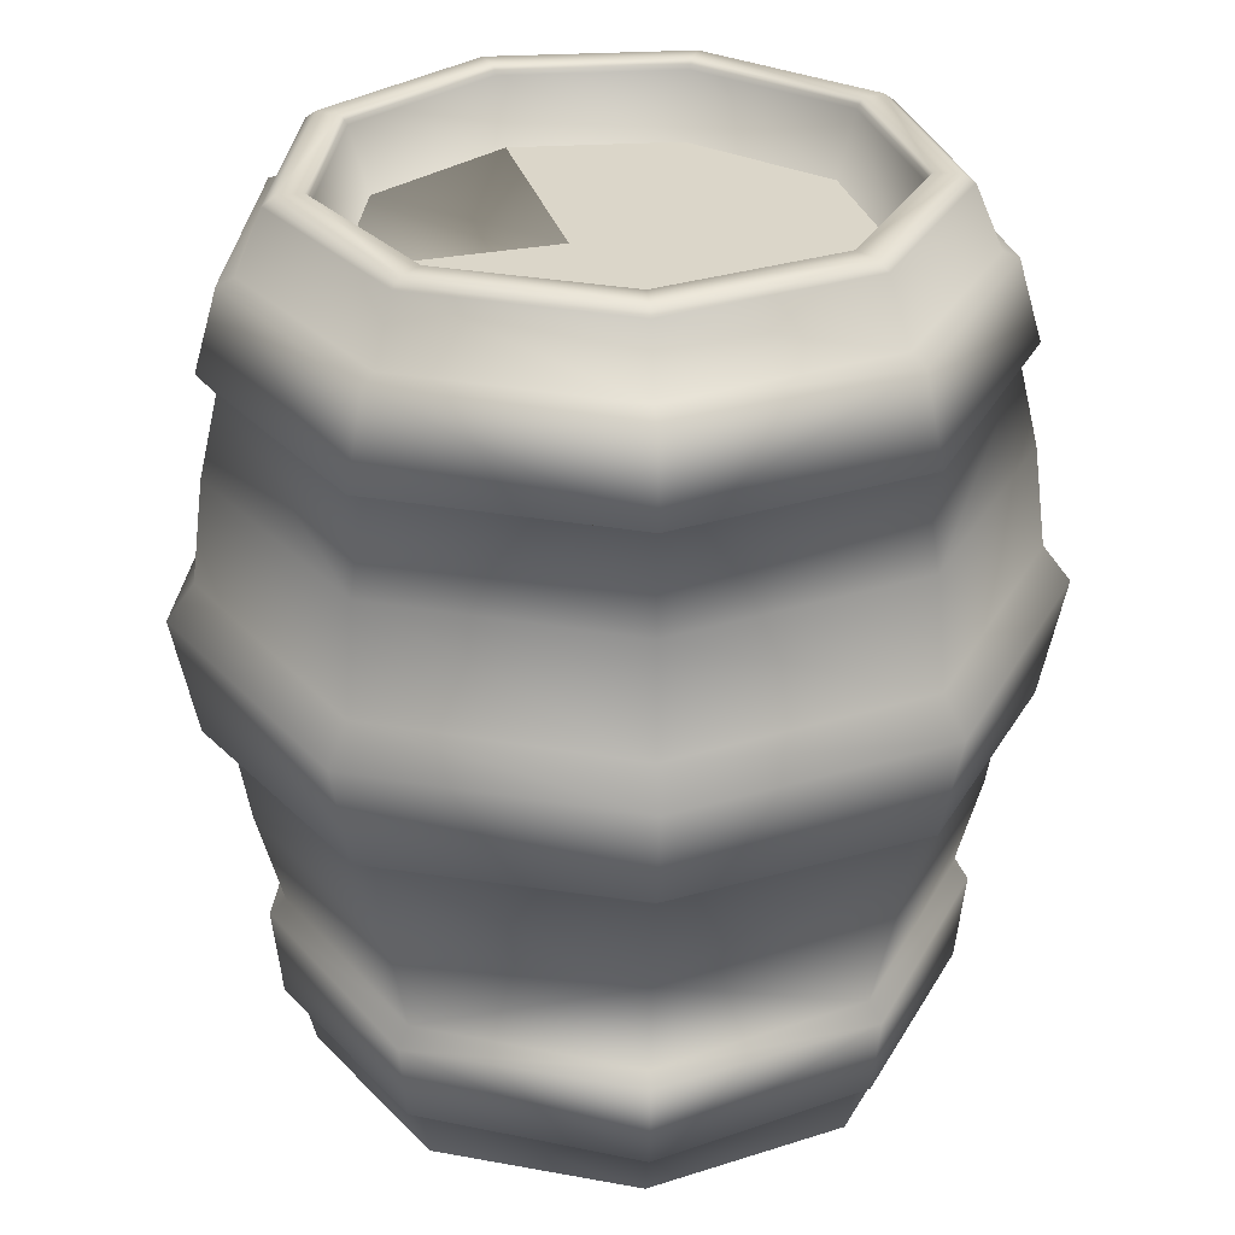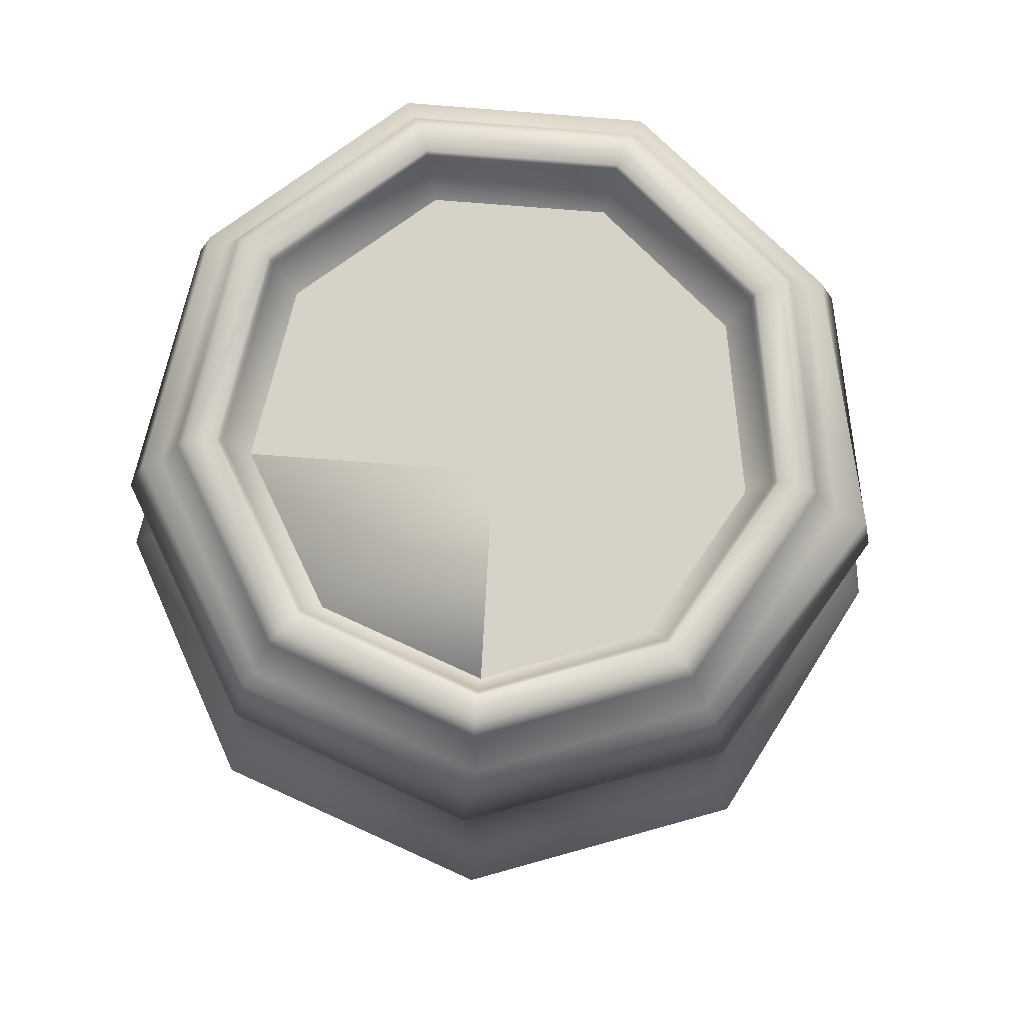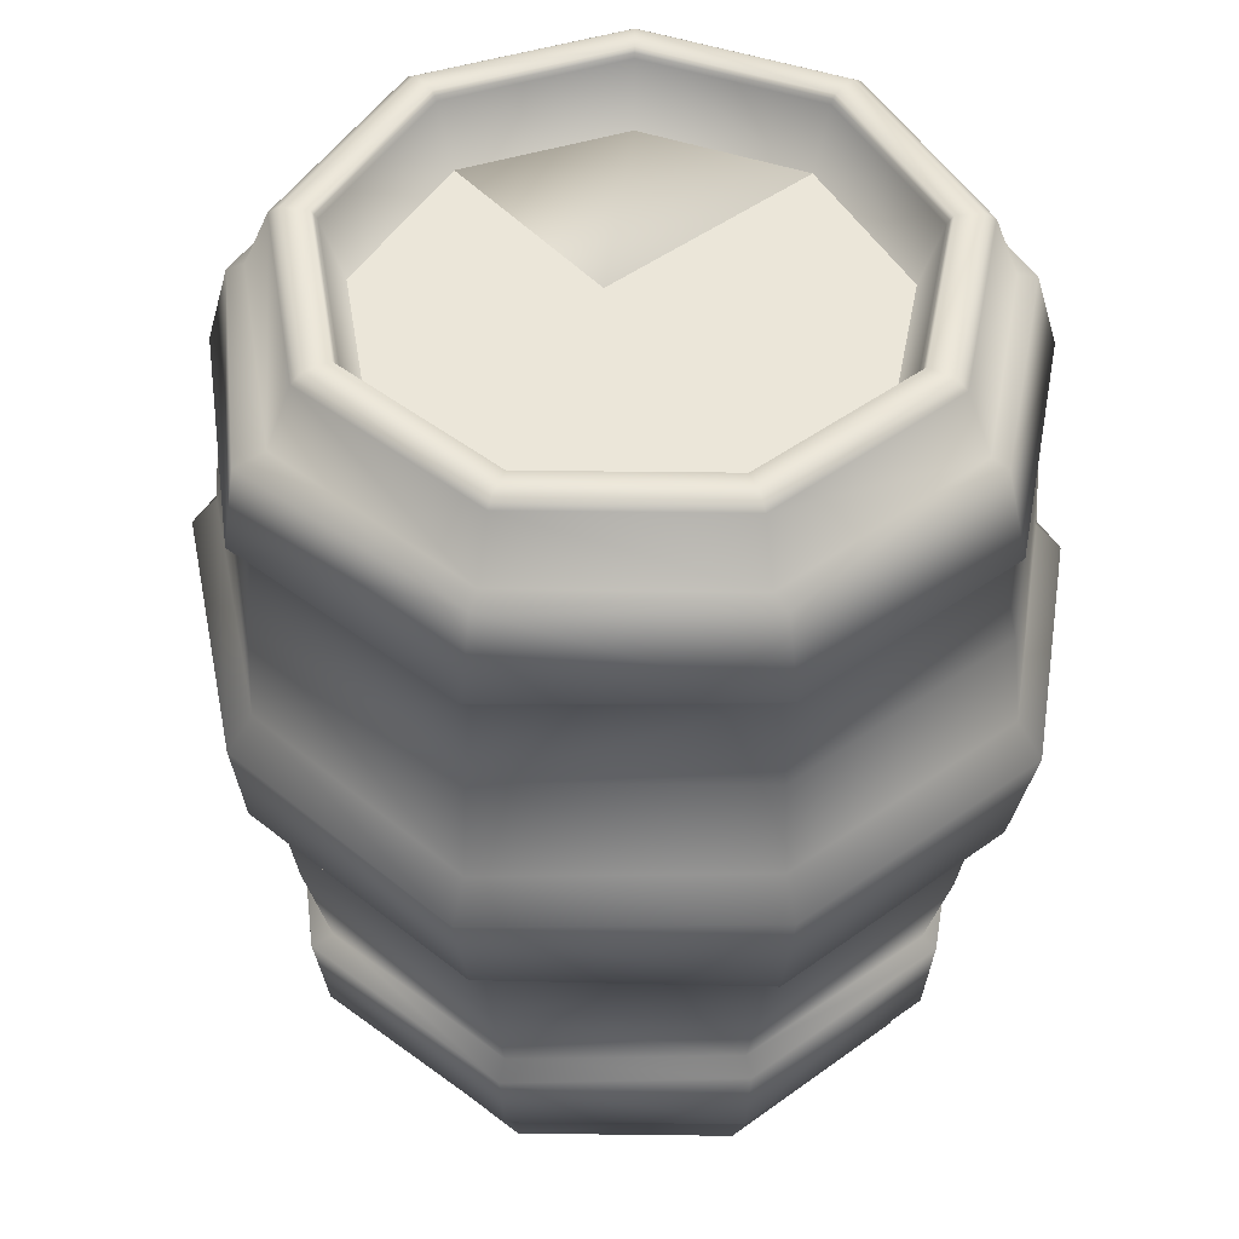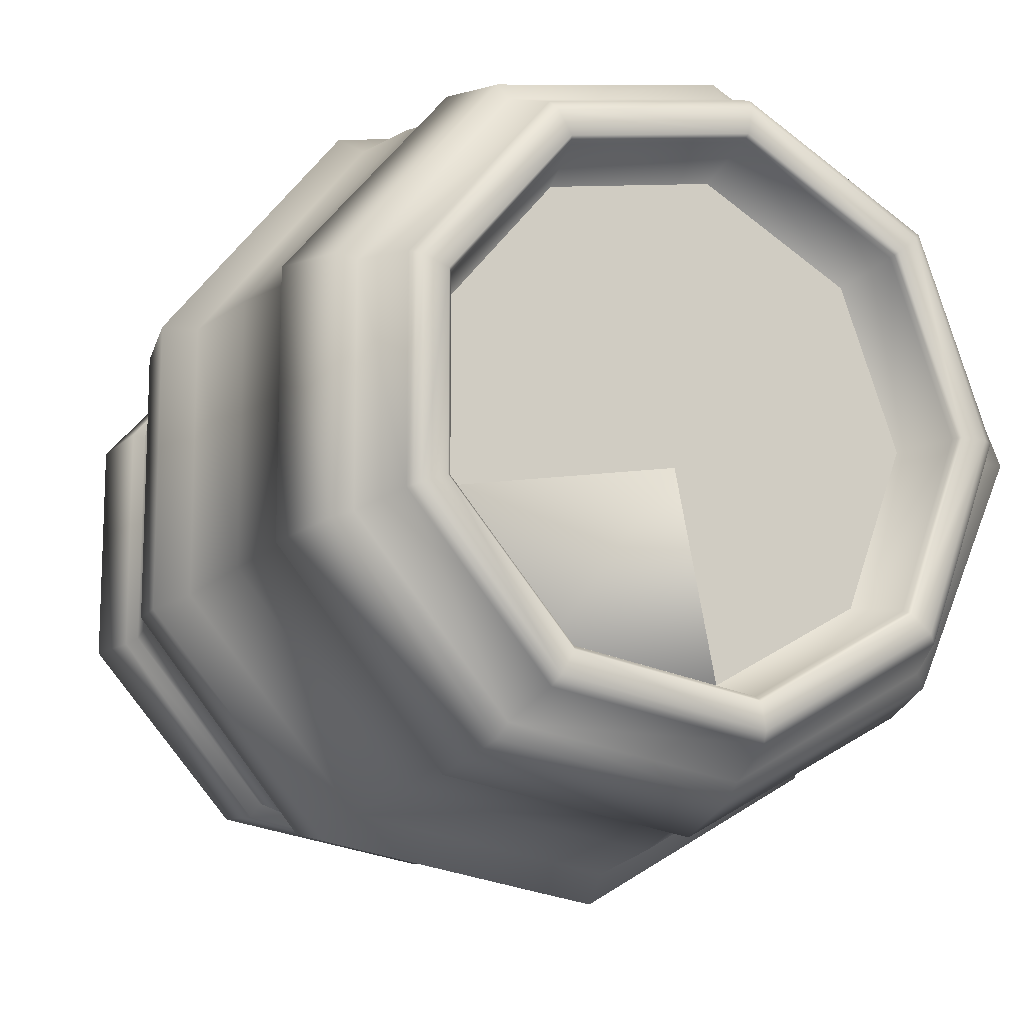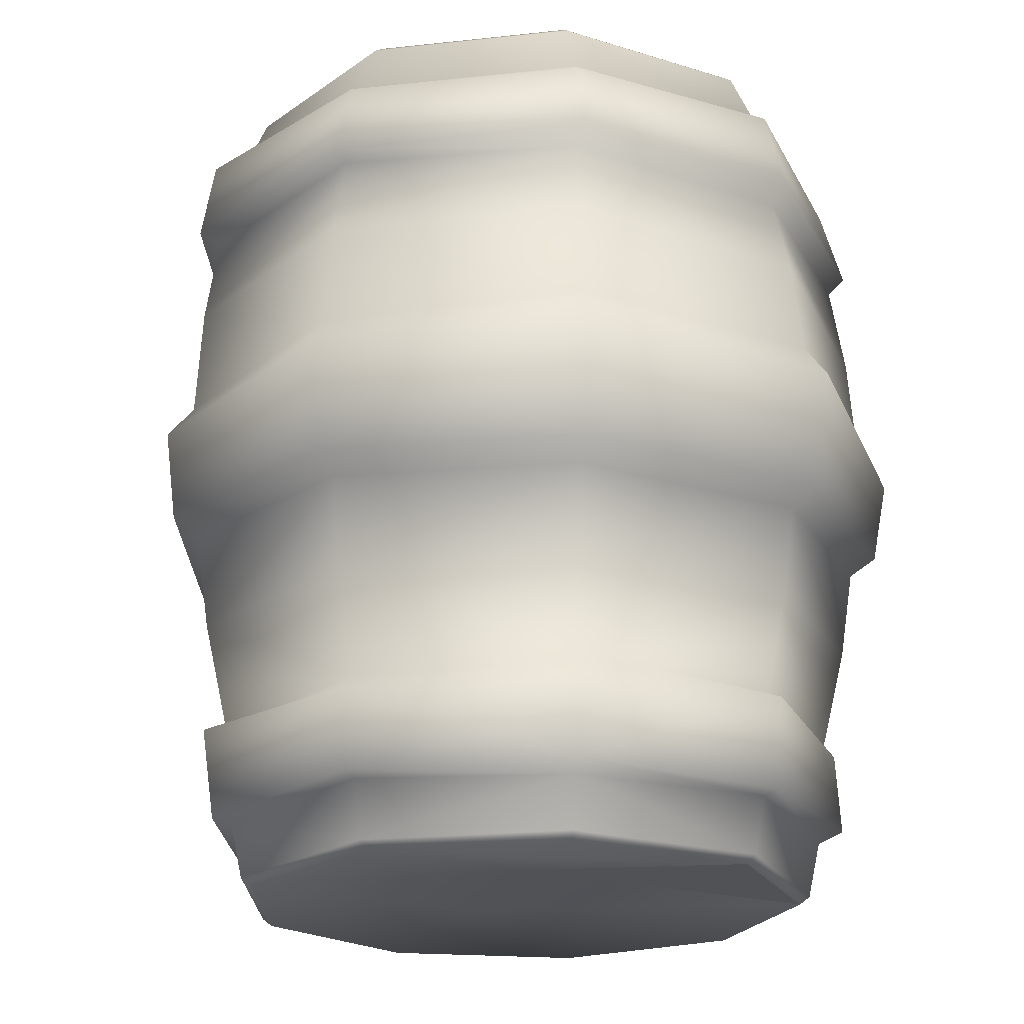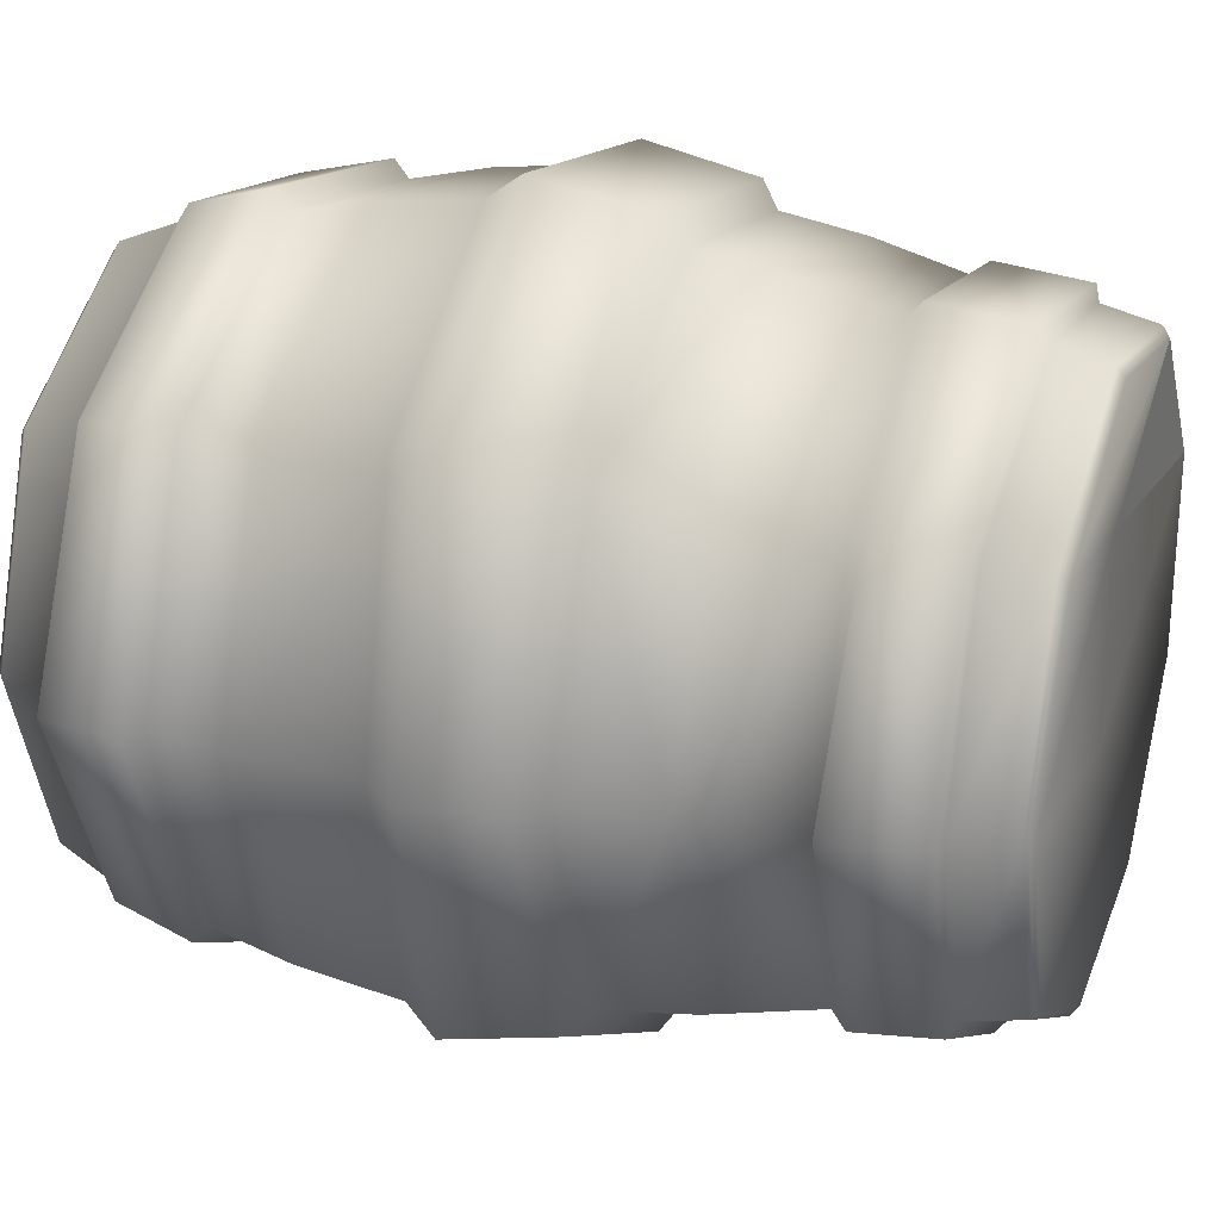
<metadata>
{"format":"obj","ext":"obj","renderer":"f3d","projection":"perspective","resolution":1024,"background":"white","views":[{"elev":30.0,"azim":-95.0,"up":"+Y"},{"elev":78.1,"azim":-165.5,"up":"+Y"},{"elev":48.0,"azim":-29.2,"up":"+Y"},{"elev":-13.7,"azim":155.2,"up":"+Z"},{"elev":-21.1,"azim":-19.0,"up":"+Y"},{"elev":25.2,"azim":-70.2,"up":"+Z"}]}
</metadata>
<code>
v  18.11 -22.27 -6.363
v  18.11 -22.27 6.356
v  17.43 -25.66 6.105
v  17.43 -25.66 -6.112
v  9.572 -25.66 -15.47
v  9.939 -22.31 -16.11
v  -2.459 -25.66 -17.59
v  -2.586 -22.65 -18.31
v  -13.04 -25.66 -11.48
v  -13.6 -22.27 -11.96
v  -17.22 -25.66 -0.0034
v  -17.95 -22.27 -0.0034
v  -13.04 -25.66 11.48
v  -13.6 -22.27 11.95
v  -2.459 -25.66 17.59
v  -2.586 -22.65 18.31
v  9.572 -25.66 15.46
v  9.939 -22.31 16.1
v  21.13 10.34 -7.549
v  21.13 10.34 7.549
v  21.58 3.533 7.809
v  21.58 3.533 -7.81
v  12.06 4.856 -19.77
v  11.68 10.76 -19.11
v  -3.325 5.113 -22.49
v  -3.193 11.09 -21.74
v  -16.85 4.675 -14.68
v  -16.27 11.06 -14.19
v  -21.47 4.314 -0.0002
v  -21.09 10.95 -0.0002
v  -16.85 4.675 14.68
v  -16.27 11.06 14.19
v  -3.325 5.211 22.49
v  -3.193 11.14 21.74
v  12.06 4.955 19.77
v  11.68 10.81 19.11
v  20 21.53 -7.049
v  20 21.53 7.048
v  21.29 16.87 7.515
v  21.29 16.87 -7.516
v  11.63 16.49 -19.03
v  10.94 21.83 -17.85
v  -2.764 16.87 -21.64
v  -2.584 21.53 -20.3
v  -16.19 16.64 -14.12
v  -15.15 21.53 -13.25
v  -21.63 16.87 -0.0003
v  -20.78 21.8 -0.0003
v  -16.19 16.64 14.12
v  -15.15 21.53 13.25
v  -2.764 16.87 21.64
v  -2.584 21.53 20.3
v  11.63 16.49 19.03
v  10.94 21.83 17.85
v  17.63 25.65 -6.183
v  17.63 25.65 6.183
v  18.93 21.87 6.703
v  18.93 21.87 -6.704
v  10.44 22.14 -16.97
v  9.678 25.65 -15.66
v  -2.869 22.09 -19.3
v  -2.499 25.65 -17.8
v  -14.37 22.09 -12.6
v  -13.21 25.65 -11.62
v  -18.96 22.09 -0.0003
v  -17.44 25.65 -0.0003
v  -14.37 22.09 12.6
v  -13.21 25.65 11.62
v  -2.869 22.09 19.3
v  -2.499 25.65 17.8
v  10.44 22.14 16.97
v  9.678 25.65 15.66
v  16.85 -26.12 5.896
v  -2.353 -26.12 9.283
v  -2.353 -26.12 -2.517
v  16.85 -26.12 -5.903
v  19.2 -16.75 -6.879
v  19.2 -16.75 6.873
v  19.62 -21.5 6.688
v  19.62 -21.5 -6.695
v  10.42 -22.06 -16.95
v  10.69 -16.59 -17.41
v  -2.755 -21.88 -19.27
v  -2.849 -16.52 -19.8
v  -14.76 -17.26 -12.93
v  -14.34 -21.98 -12.58
v  -19.12 -22.2 -0.0034
v  -19.89 -16.73 -0.0034
v  -14.76 -17.26 12.92
v  -14.34 -21.98 12.57
v  -2.755 -21.88 19.26
v  -2.849 -16.52 19.8
v  10.69 -16.59 17.41
v  10.42 -22.06 16.94
v  20.03 -9.923 -7.061
v  20.03 -9.923 7.055
v  18.62 -16.18 6.541
v  18.62 -16.18 -6.547
v  10.96 -10.22 -17.87
v  10.21 -16.18 -16.57
v  -2.68 -15.71 -18.85
v  -2.941 -9.934 -20.33
v  -15.17 -10.11 -13.27
v  -14.01 -16.29 -12.3
v  -19.99 -10.04 -0.0034
v  -18.49 -16.57 -0.0034
v  -14.01 -16.29 12.3
v  -15.17 -10.11 13.26
v  -2.68 -15.71 18.84
v  -2.941 -9.934 20.32
v  10.96 -10.22 17.87
v  10.21 -16.18 16.57
v  11.12 15.43 -18.15
v  20.33 15.81 -7.167
v  -2.999 15.81 -20.64
v  -15.41 16.15 -13.47
v  -20.31 16.25 -0.0003
v  -15.41 16.15 13.47
v  -2.999 15.81 20.64
v  11.12 15.43 18.15
v  20.33 15.81 7.166
v  17 26.12 -5.956
v  15.58 26.12 -5.437
v  15.58 26.12 5.436
v  17 26.12 5.955
v  9.346 26.12 -15.08
v  8.587 26.12 -13.77
v  -2.384 26.12 -17.15
v  -2.121 26.12 -15.65
v  -12.7 26.12 -11.19
v  -11.54 26.12 -10.22
v  -16.77 26.12 -0.0003
v  -15.26 26.12 -0.0003
v  -12.7 26.12 11.19
v  -11.54 26.12 10.22
v  -2.384 26.12 17.15
v  -2.121 26.12 15.65
v  9.346 26.12 15.08
v  8.587 26.12 13.77
v  15.25 25.64 -5.319
v  14.14 21.89 -4.914
v  14.14 21.89 4.914
v  15.25 25.64 5.318
v  8.414 25.64 -13.47
v  7.823 21.89 -12.44
v  -2.061 25.64 -15.31
v  -1.855 21.89 -14.15
v  -11.27 25.64 -9.995
v  -10.37 21.89 -9.235
v  -14.91 25.64 -0.0003
v  -13.73 21.89 -0.0003
v  -11.27 25.64 9.995
v  -10.37 21.89 9.235
v  -2.061 25.64 15.31
v  -1.855 21.89 14.15
v  8.414 25.64 13.47
v  7.823 21.89 12.44
v  0.4731 21.89 -2.448
v  17.31 25.89 -6.07
v  17.31 25.89 6.069
v  9.512 25.89 -15.37
v  -2.442 25.89 -17.48
v  -12.95 25.89 -11.41
v  -17.11 25.89 -0.0003
v  -12.95 25.89 11.41
v  -2.442 25.89 17.48
v  9.512 25.89 15.37
v  17.14 -25.89 6.001
v  17.14 -25.89 -6.007
v  9.42 -25.89 -15.21
v  -2.406 -25.89 -17.29
v  -12.81 -25.89 -11.29
v  -16.91 -25.89 -0.0034
v  -12.81 -25.89 11.28
v  -2.406 -25.89 17.28
v  9.42 -25.89 15.2
v  9.267 -26.12 14.94
v  -2.353 -26.12 16.98
v  -12.57 -26.12 11.08
v  -16.61 -26.12 -0.0034
v  -12.57 -26.12 -11.09
v  -2.353 -26.12 -16.99
v  9.267 -26.12 -14.94
v  -3.357 -3.964 22.69
v  12.16 -4.038 19.95
v  12.84 2.88 21.16
v  -3.597 3.14 24.06
v  22.3 -3.389 7.875
v  23.08 1.5 8.367
v  -18.08 2.585 15.69
v  -17 -3.702 14.81
v  22.3 -3.389 -7.882
v  23.08 1.5 -8.366
v  12.16 -4.039 -19.96
v  12.84 2.78 -21.16
v  -3.357 -3.965 -22.7
v  -3.599 3.04 -24.06
v  -17 -3.701 -14.82
v  -18.08 2.586 -15.69
v  -22.41 -3.155 -0.0036
v  -23.08 2.335 -0
v  15.41 25.88 -5.378
v  15.41 25.88 5.377
v  8.501 25.88 -13.62
v  -2.091 25.88 -15.48
v  -11.4 25.88 -10.11
v  -15.08 25.88 -0.0003
v  -11.4 25.88 10.11
v  -2.091 25.88 15.48
v  8.501 25.88 13.62
v  20.8 -4.511 -7.339
v  20.8 -4.511 7.332
v  11.37 -5.118 -18.58
v  -3.082 -5.048 -21.12
v  -15.79 -4.767 -13.79
v  -20.8 -4.331 -0.0035
v  -15.79 -4.767 13.78
v  -3.082 -5.048 21.12
v  11.37 -5.118 18.57
v  2.27 21.89 5.51
o Cylinder003
g Cylinder003
f 1 2 3 4
f 5 6 1 4
f 5 7 8 6
f 9 10 8 7
f 11 12 10 9
f 13 14 12 11
f 13 15 16 14
f 17 18 16 15
f 3 2 18 17
f 19 20 21 22
f 23 24 19 22
f 25 26 24 23
f 25 27 28 26
f 29 30 28 27
f 31 32 30 29
f 33 34 32 31
f 33 35 36 34
f 35 21 20 36
f 37 38 39 40
f 41 42 37 40
f 43 44 42 41
f 45 46 44 43
f 47 48 46 45
f 47 49 50 48
f 51 52 50 49
f 53 54 52 51
f 39 38 54 53
f 55 56 57 58
f 59 60 55 58
f 59 61 62 60
f 61 63 64 62
f 65 66 64 63
f 67 68 66 65
f 69 70 68 67
f 71 72 70 69
f 57 56 72 71
f 73 74 75 76
f 77 78 79 80
f 81 82 77 80
f 83 84 82 81
f 85 84 83 86
f 87 88 85 86
f 89 88 87 90
f 91 92 89 90
f 93 92 91 94
f 78 93 94 79
f 95 96 97 98
f 99 95 98 100
f 101 102 99 100
f 103 102 101 104
f 105 103 104 106
f 107 108 105 106
f 109 110 108 107
f 111 110 109 112
f 97 96 111 112
f 113 41 40 114
f 113 115 43 41
f 115 116 45 43
f 117 47 45 116
f 117 118 49 47
f 119 51 49 118
f 120 53 51 119
f 121 39 53 120
f 114 40 39 121
f 57 38 37 58
f 57 71 54 38
f 71 69 52 54
f 69 67 50 52
f 65 48 50 67
f 65 63 46 48
f 61 44 46 63
f 59 42 44 61
f 58 37 42 59
f 1 6 81 80
f 8 83 81 6
f 10 86 83 8
f 12 87 86 10
f 12 14 90 87
f 16 91 90 14
f 18 94 91 16
f 2 79 94 18
f 1 80 79 2
f 97 78 77 98
f 112 93 78 97
f 109 92 93 112
f 107 89 92 109
f 106 88 89 107
f 106 104 85 88
f 104 101 84 85
f 100 82 84 101
f 100 98 77 82
f 122 123 124 125
f 126 127 123 122
f 128 129 127 126
f 130 131 129 128
f 132 133 131 130
f 134 135 133 132
f 136 137 135 134
f 138 139 137 136
f 125 124 139 138
f 140 141 142 143
f 144 145 141 140
f 146 147 145 144
f 148 149 147 146
f 150 151 149 148
f 152 153 151 150
f 154 155 153 152
f 156 157 155 154
f 143 142 157 156
f 158 141 145 147
f 55 159 160 56
f 60 161 159 55
f 62 162 161 60
f 64 163 162 62
f 66 164 163 64
f 68 165 164 66
f 70 166 165 68
f 72 167 166 70
f 56 160 167 72
f 125 160 159 122
f 122 159 161 126
f 126 161 162 128
f 128 162 163 130
f 130 163 164 132
f 132 164 165 134
f 134 165 166 136
f 136 166 167 138
f 138 167 160 125
f 3 168 169 4
f 4 169 170 5
f 5 170 171 7
f 7 171 172 9
f 9 172 173 11
f 11 173 174 13
f 13 174 175 15
f 15 175 176 17
f 17 176 168 3
f 73 168 176 177
f 177 176 175 178
f 178 175 174 179
f 179 174 173 180
f 180 173 172 181
f 181 172 171 182
f 182 171 170 183
f 183 170 169 76
f 76 169 168 73
f 180 75 74 179
f 181 182 75 180
f 75 182 183 76
f 177 178 179 74
f 184 185 186 187
f 185 188 189 186
f 184 187 190 191
f 192 193 189 188
f 194 195 193 192
f 196 197 195 194
f 198 199 197 196
f 198 200 201 199
f 191 190 201 200
f 123 202 203 124
f 127 204 202 123
f 129 205 204 127
f 131 206 205 129
f 133 207 206 131
f 135 208 207 133
f 137 209 208 135
f 139 210 209 137
f 124 203 210 139
f 143 203 202 140
f 140 202 204 144
f 144 204 205 146
f 146 205 206 148
f 148 206 207 150
f 150 207 208 152
f 152 208 209 154
f 154 209 210 156
f 156 210 203 143
f 21 189 193 22
f 21 35 186 189
f 33 187 186 35
f 31 190 187 33
f 29 201 190 31
f 27 199 201 29
f 27 25 197 199
f 23 195 197 25
f 22 193 195 23
f 211 192 188 212
f 211 213 194 192
f 214 196 194 213
f 215 198 196 214
f 216 200 198 215
f 217 191 200 216
f 218 184 191 217
f 219 185 184 218
f 212 188 185 219
f 114 121 20 19
f 113 114 19 24
f 26 115 113 24
f 28 116 115 26
f 30 117 116 28
f 118 117 30 32
f 119 118 32 34
f 120 119 34 36
f 20 121 120 36
f 211 212 96 95
f 213 211 95 99
f 102 214 213 99
f 215 214 102 103
f 105 216 215 103
f 217 216 105 108
f 218 217 108 110
f 219 218 110 111
f 96 212 219 111
f 220 142 141 158
f 147 149 151 158
f 220 157 142
f 220 158 151 153
f 220 155 157
f 220 153 155
f 74 73 177

</code>
